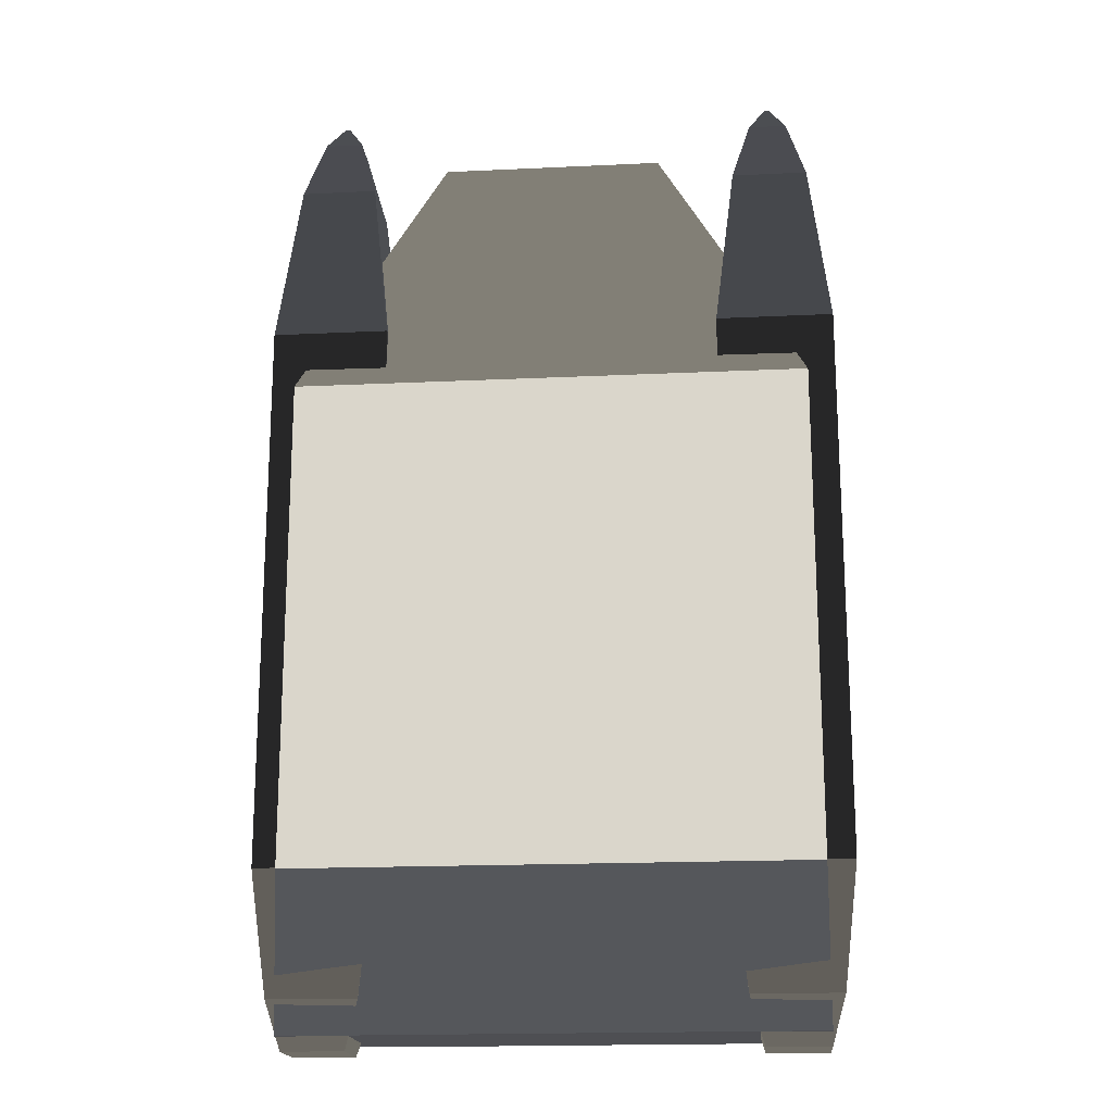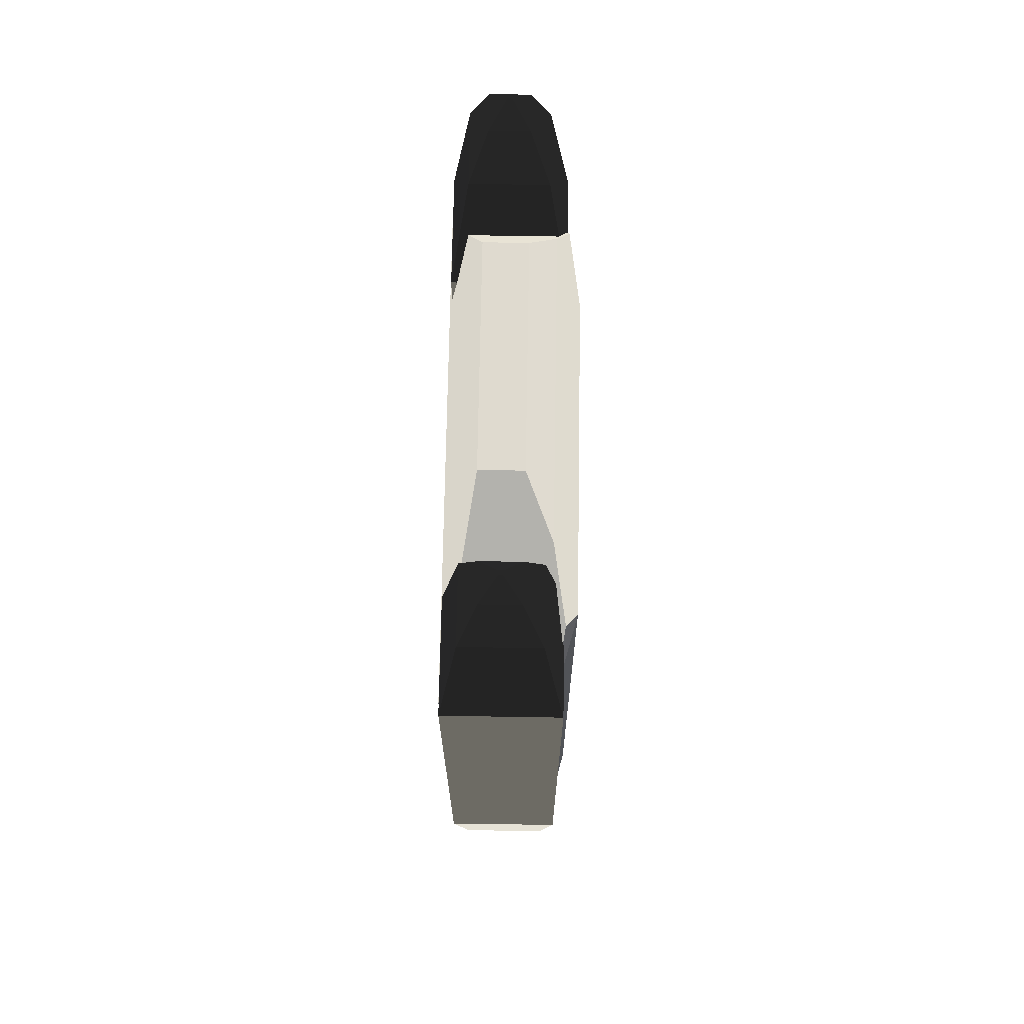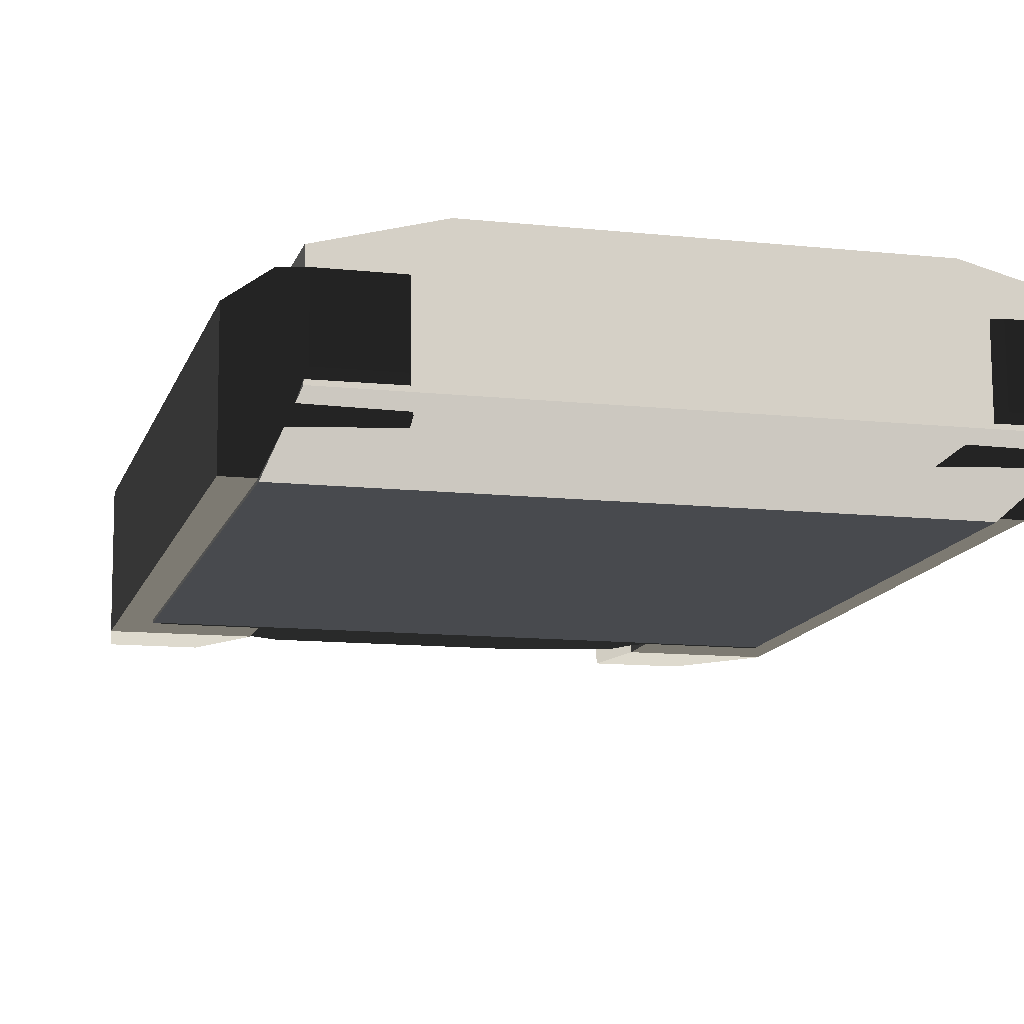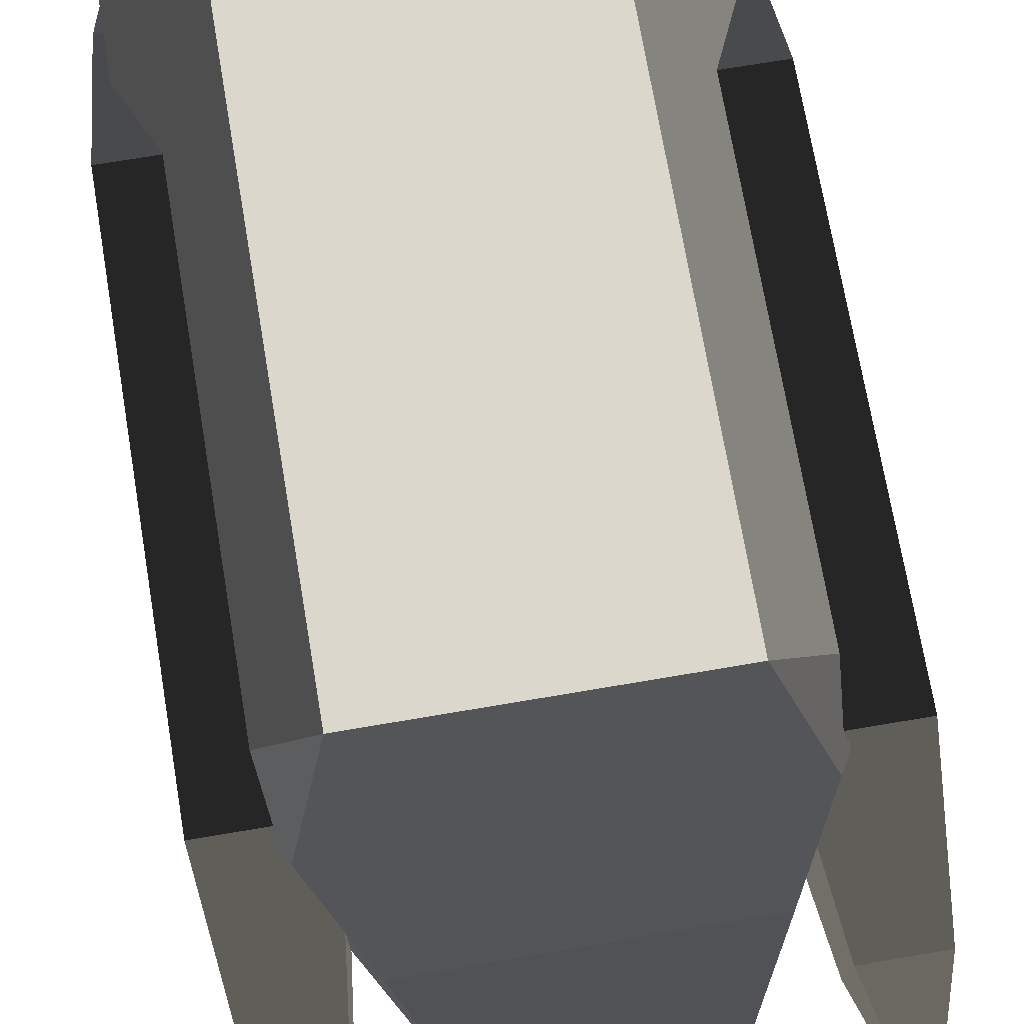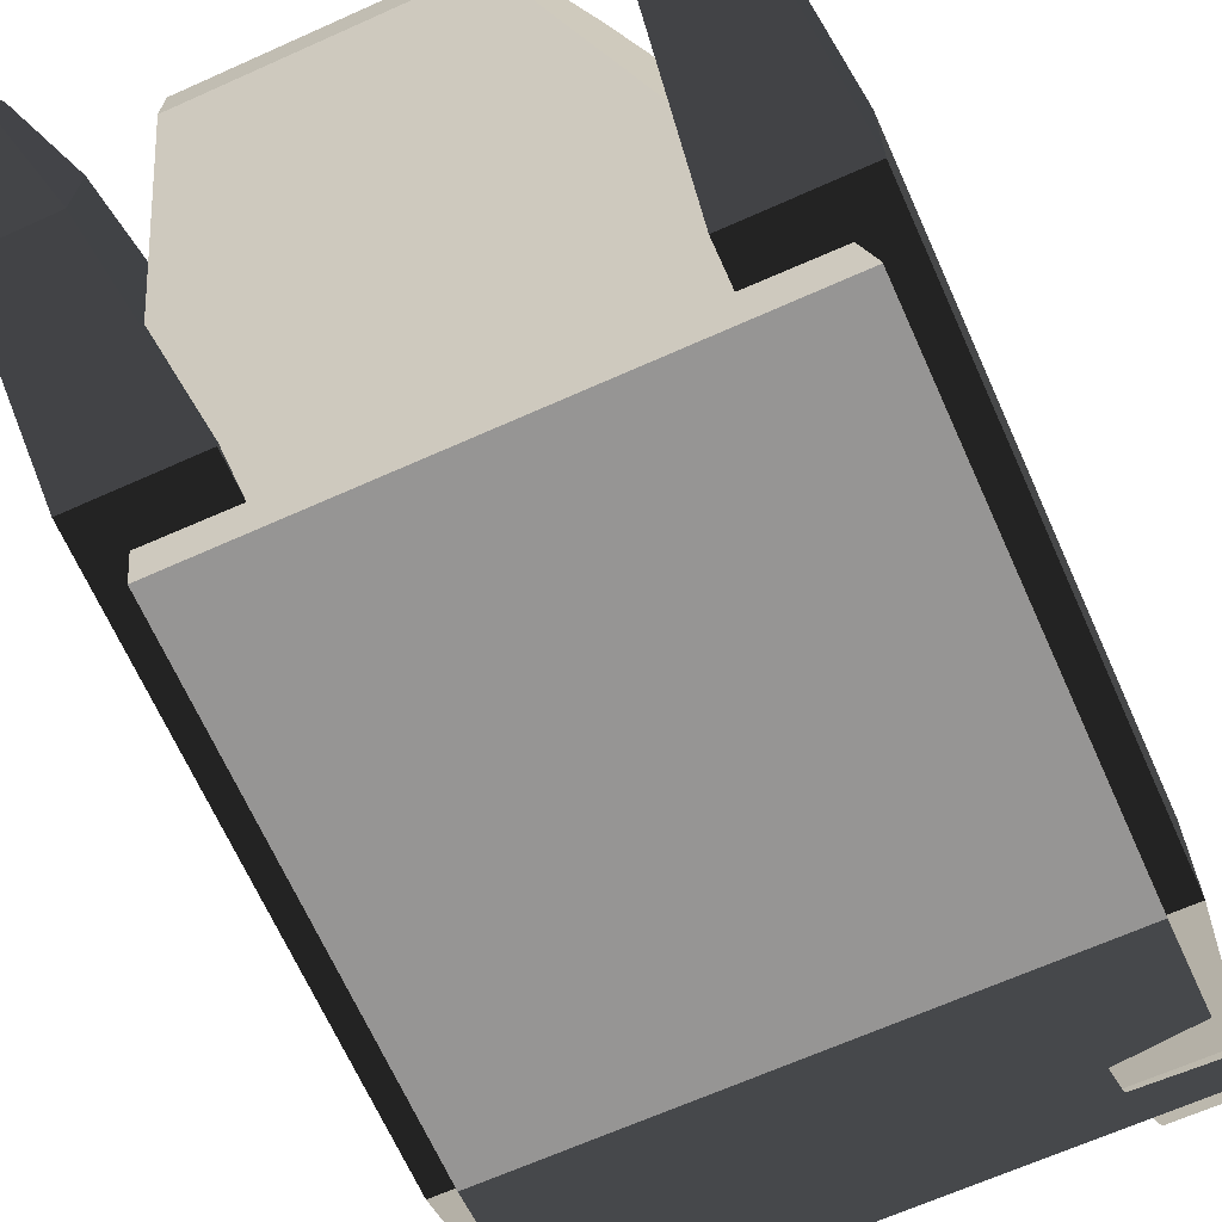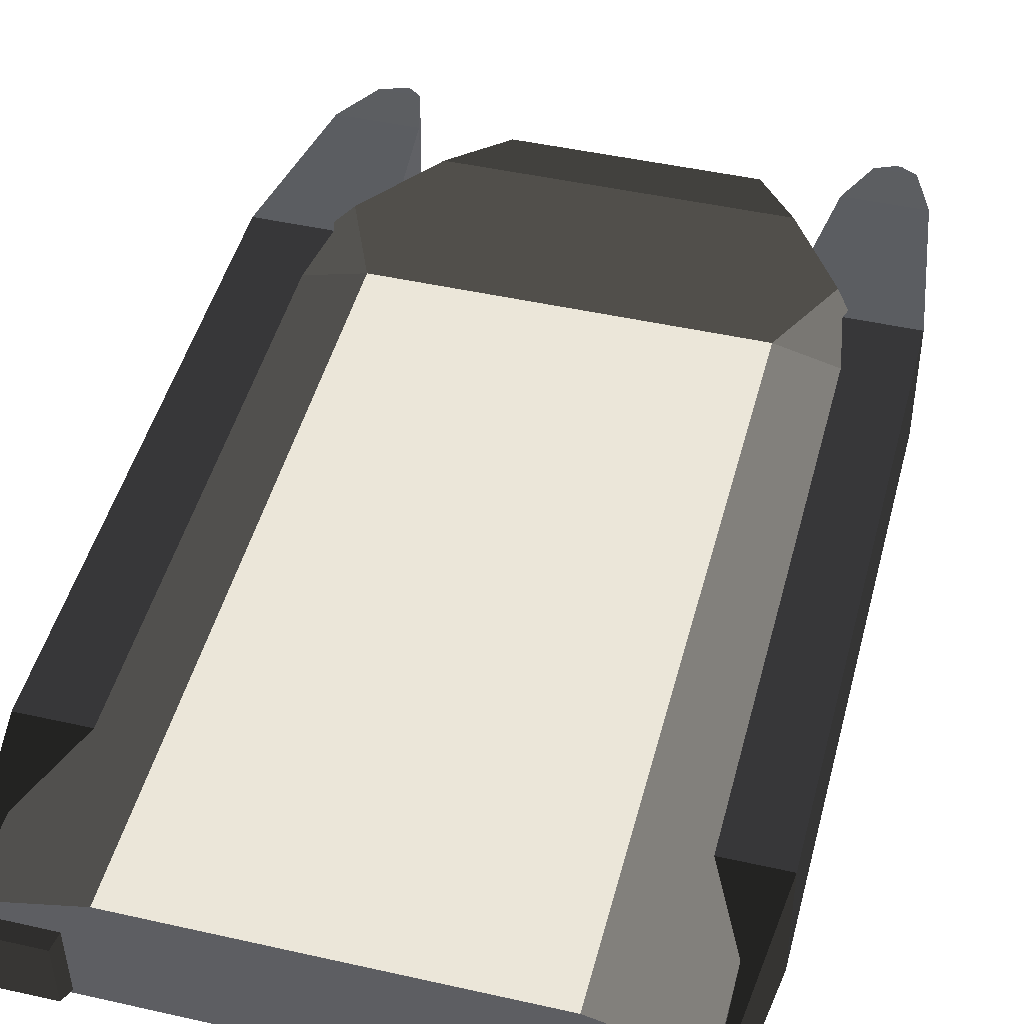
<metadata>
{"format":"obj","ext":"obj","renderer":"f3d","projection":"perspective","resolution":1024,"background":"white","views":[{"elev":-18.2,"azim":4.7,"up":"+Z"},{"elev":70.7,"azim":90.5,"up":"+Z"},{"elev":-13.3,"azim":165.0,"up":"+Y"},{"elev":73.0,"azim":-9.7,"up":"+Y"},{"elev":-67.7,"azim":24.2,"up":"+Y"},{"elev":47.3,"azim":-165.4,"up":"+Y"}]}
</metadata>
<code>
o Cube
v 1.873 0.249 1.849
v 0.7882 0.5424 3.738
v -0.8531 0.556 3.737
v -1.94 0.2805 1.848
v 1.102 1.052 3.199
v 0.7908 0.858 3.738
v -0.8504 0.8716 3.737
v -1.158 1.07 3.198
v 1.875 0.2495 -1.769
v 1.876 0.4193 -2.894
v -1.937 0.4508 -2.896
v -1.939 0.2811 -1.771
v -1.931 1.108 -2.896
v -1.267 1.276 -2.896
v -1.27 1.275 1.848
v -1.934 1.107 1.848
v -1.551 1.177 2.513
v 1.206 1.255 -2.894
v 1.882 1.072 -2.894
v 1.88 1.071 1.85
v 1.204 1.255 1.849
v 1.489 1.15 2.529
f 11 13 14 18 19 10
f 4 16 13 11 12
f 4 1 2 3
f 2 6 7 3
f 22 21 15 17 8 5
f 9 10 19 20 1
f 7 6 5 8
f 17 16 4 3 7 8
f 9 12 11 10
f 4 12 9 1
f 15 16 17
f 13 16 15 14
f 1 20 22 5 6 2
f 20 21 22
f 18 21 20 19
f 14 15 21 18
o Cube.001
v -1.248 1.166 2.284
v -1.254 0.2952 2.283
v -2.106 1.173 2.283
v -2.113 0.3032 2.283
v -1.246 1.166 -1.76
v -1.251 0.2942 -1.763
v -2.104 1.174 -1.76
v -2.111 0.3038 -1.76
v -1.399 1.016 3.538
v -1.403 0.4479 3.539
v -1.959 1.02 3.538
v -1.964 0.4527 3.538
v -1.666 0.75 4.234
v -1.539 0.8757 4.025
v -1.666 0.7181 4.234
v -1.542 0.5904 4.025
v -1.697 0.7503 4.234
v -1.821 0.878 4.025
v -1.697 0.7183 4.234
v -1.823 0.5927 4.024
v -1.451 0.9609 -2.996
v -1.351 1.06 -2.65
v -1.453 0.5036 -2.997
v -1.355 0.4022 -2.651
v -1.901 0.9646 -2.995
v -1.999 1.066 -2.65
v -1.904 0.5089 -2.996
v -2.004 0.4097 -2.65
v -1.666 0.75 4.234
v -1.697 0.7503 4.234
v -1.666 0.7181 4.234
v -1.697 0.7183 4.234
v -1.666 0.75 4.234
v -1.697 0.7503 4.234
v -1.666 0.7181 4.234
v -1.697 0.7183 4.234
f 30 26 24 28
f 27 28 24 23
f 25 26 30 29
f 24 26 34 32
f 42 38 32 34
f 25 23 31 33
f 26 25 33 34
f 30 28 46 50
f 47 49 45 43
f 50 48 29 30
f 27 29 48 44
f 25 29 27 23
f 35 37 41 39
f 36 40 33 31
f 40 42 34 33
f 23 24 32 31
f 51 52 40 36
f 53 51 36 38
f 54 53 38 42
f 52 54 42 40
f 38 36 31 32
f 49 47 48 50
f 47 43 44 48
f 45 49 50 46
f 43 45 46 44
f 28 27 44 46
f 55 56 52 51
f 57 55 51 53
f 58 57 53 54
f 56 58 54 52
f 35 39 56 55
f 37 35 55 57
f 41 37 57 58
f 39 41 58 56
o Cube.002
v 2.078 1.138 2.285
v 2.072 0.2677 2.285
v 1.22 1.145 2.285
v 1.213 0.2756 2.285
v 2.08 1.139 -1.758
v 2.075 0.2666 -1.761
v 1.222 1.146 -1.758
v 1.215 0.2762 -1.759
v 1.928 0.9883 3.54
v 1.923 0.4204 3.541
v 1.367 0.9929 3.54
v 1.362 0.4252 3.54
v 1.66 0.7225 4.236
v 1.787 0.8481 4.026
v 1.66 0.6905 4.236
v 1.784 0.5628 4.027
v 1.629 0.7228 4.236
v 1.505 0.8505 4.026
v 1.629 0.6908 4.236
v 1.503 0.5652 4.026
v 1.875 0.9333 -2.994
v 1.975 1.033 -2.648
v 1.873 0.4761 -2.995
v 1.971 0.3746 -2.65
v 1.425 0.9371 -2.994
v 1.327 1.038 -2.648
v 1.422 0.4814 -2.994
v 1.322 0.3822 -2.649
v 1.66 0.7225 4.236
v 1.629 0.7228 4.236
v 1.66 0.6905 4.236
v 1.629 0.6908 4.236
v 1.66 0.7225 4.236
v 1.629 0.7228 4.236
v 1.66 0.6905 4.236
v 1.629 0.6908 4.236
f 66 62 60 64
f 63 64 60 59
f 61 62 66 65
f 60 62 70 68
f 78 74 68 70
f 61 59 67 69
f 62 61 69 70
f 66 64 82 86
f 83 85 81 79
f 86 84 65 66
f 63 65 84 80
f 61 65 63 59
f 71 73 77 75
f 72 76 69 67
f 76 78 70 69
f 59 60 68 67
f 87 88 76 72
f 89 87 72 74
f 90 89 74 78
f 88 90 78 76
f 74 72 67 68
f 85 83 84 86
f 83 79 80 84
f 81 85 86 82
f 79 81 82 80
f 64 63 80 82
f 91 92 88 87
f 93 91 87 89
f 94 93 89 90
f 92 94 90 88
f 71 75 92 91
f 73 71 91 93
f 77 73 93 94
f 75 77 94 92

</code>
